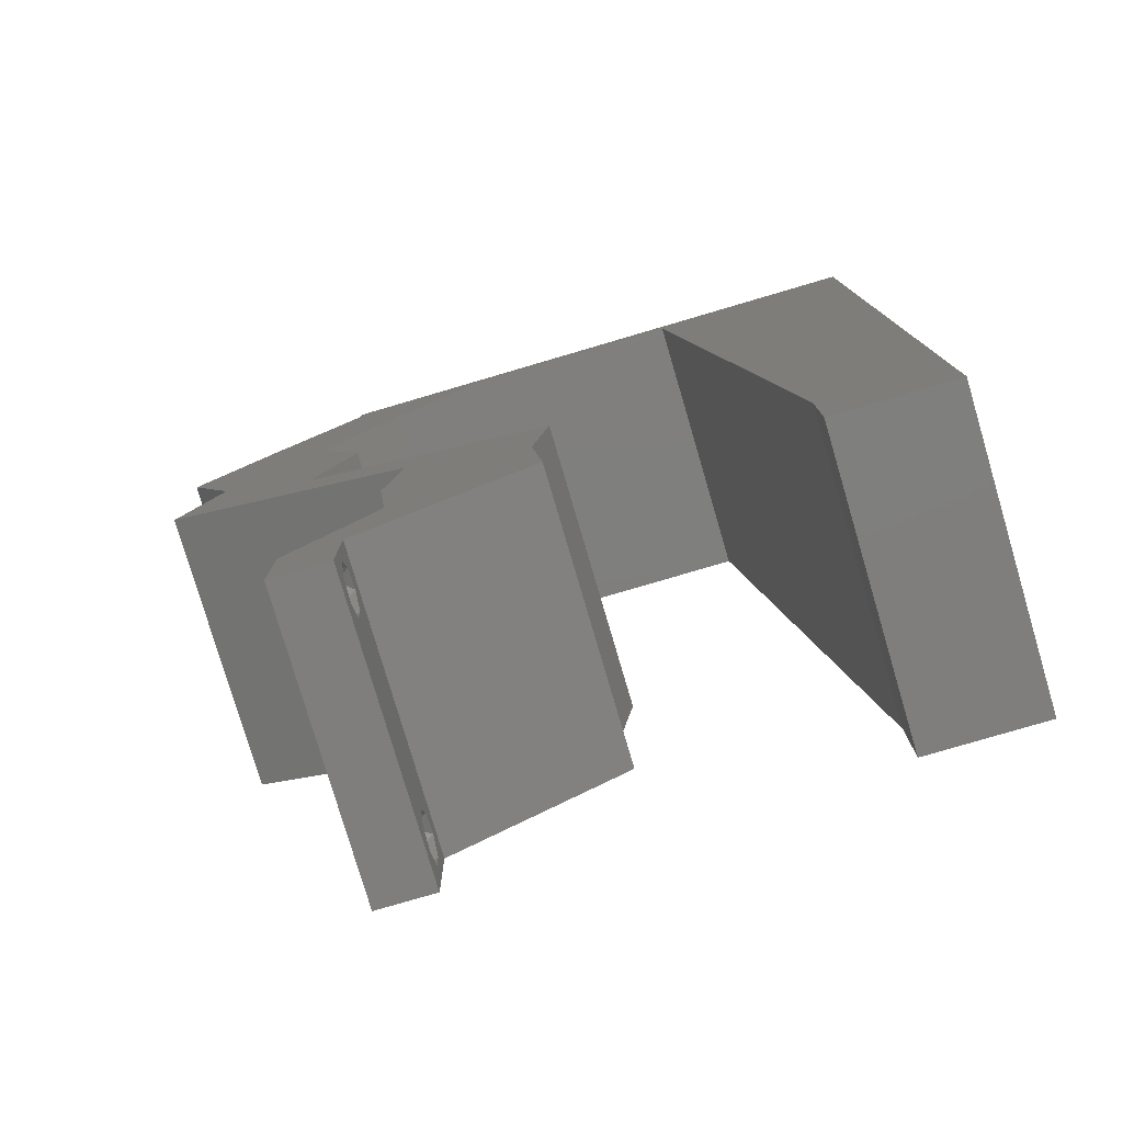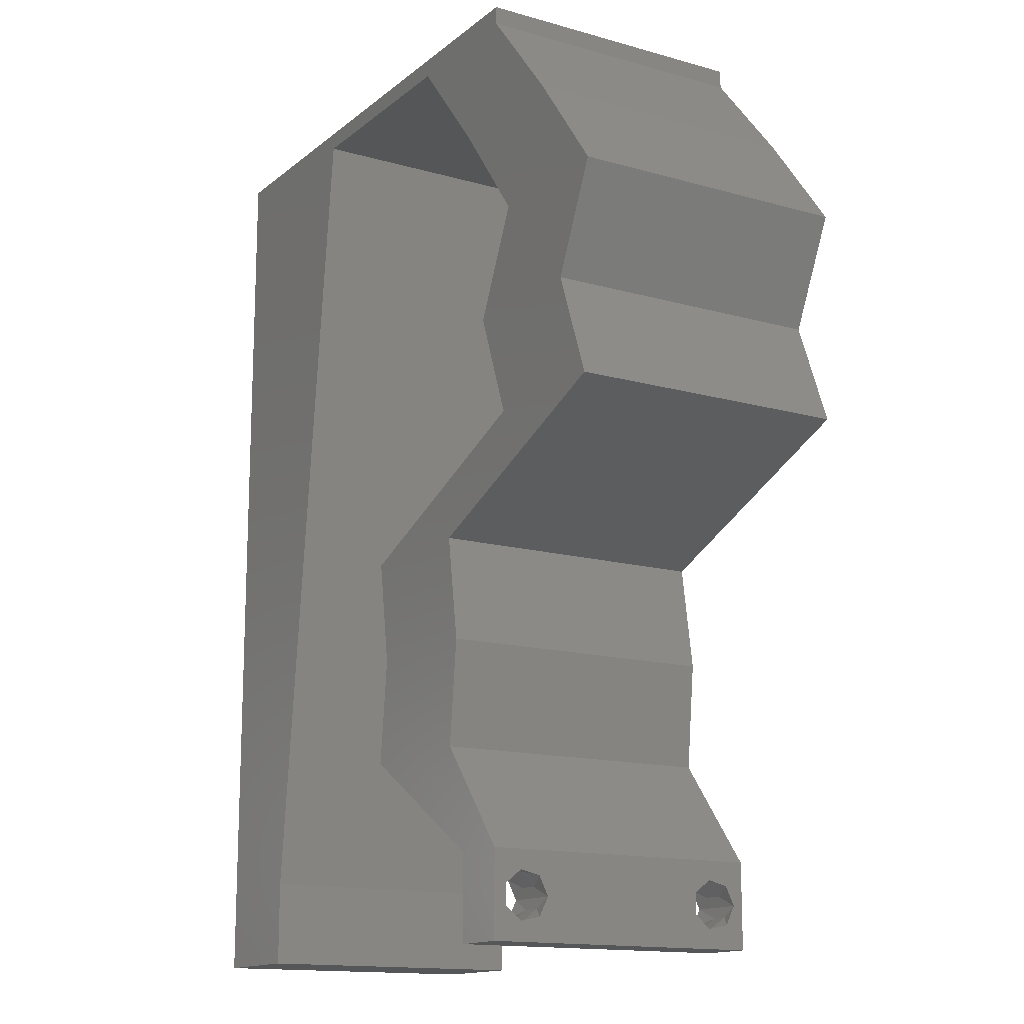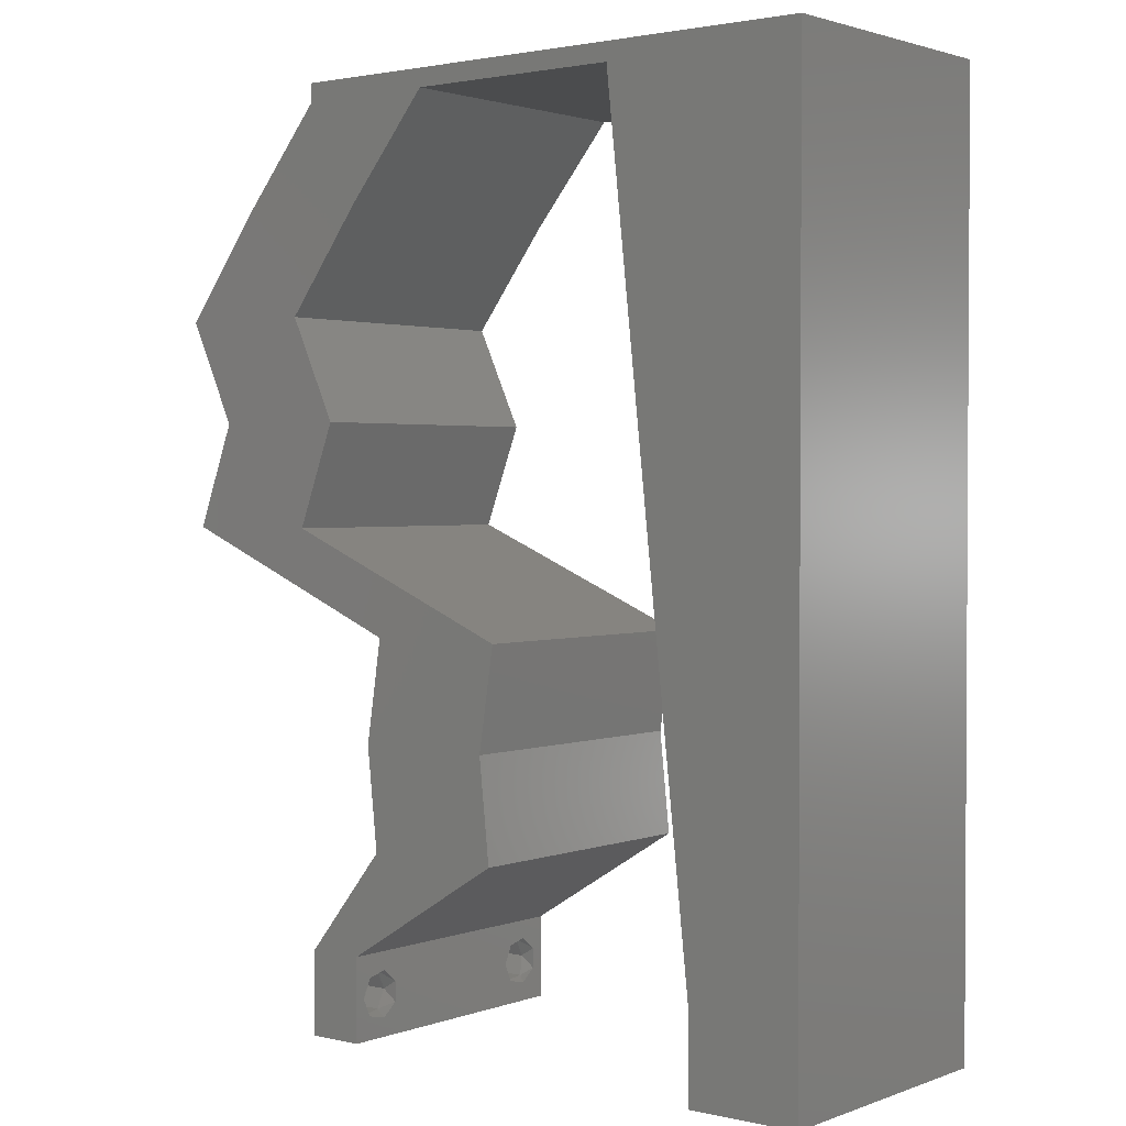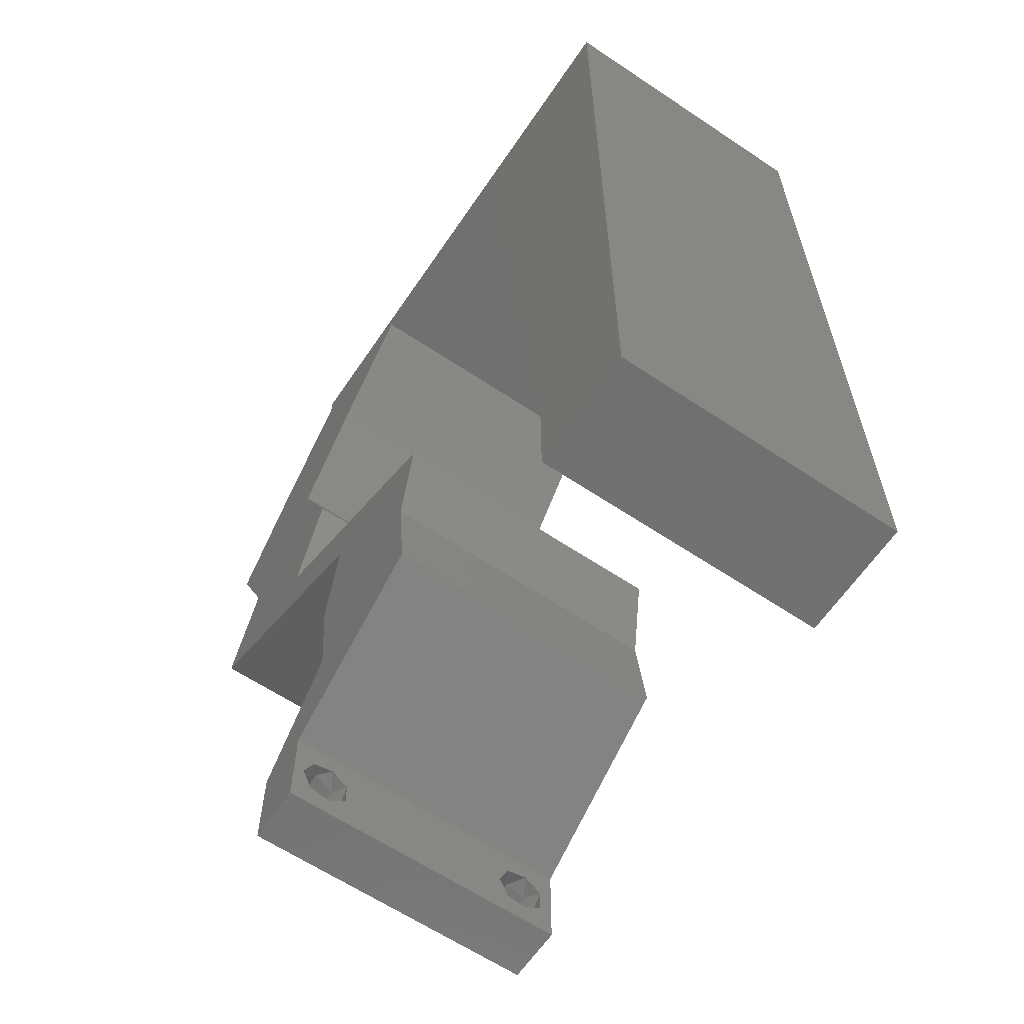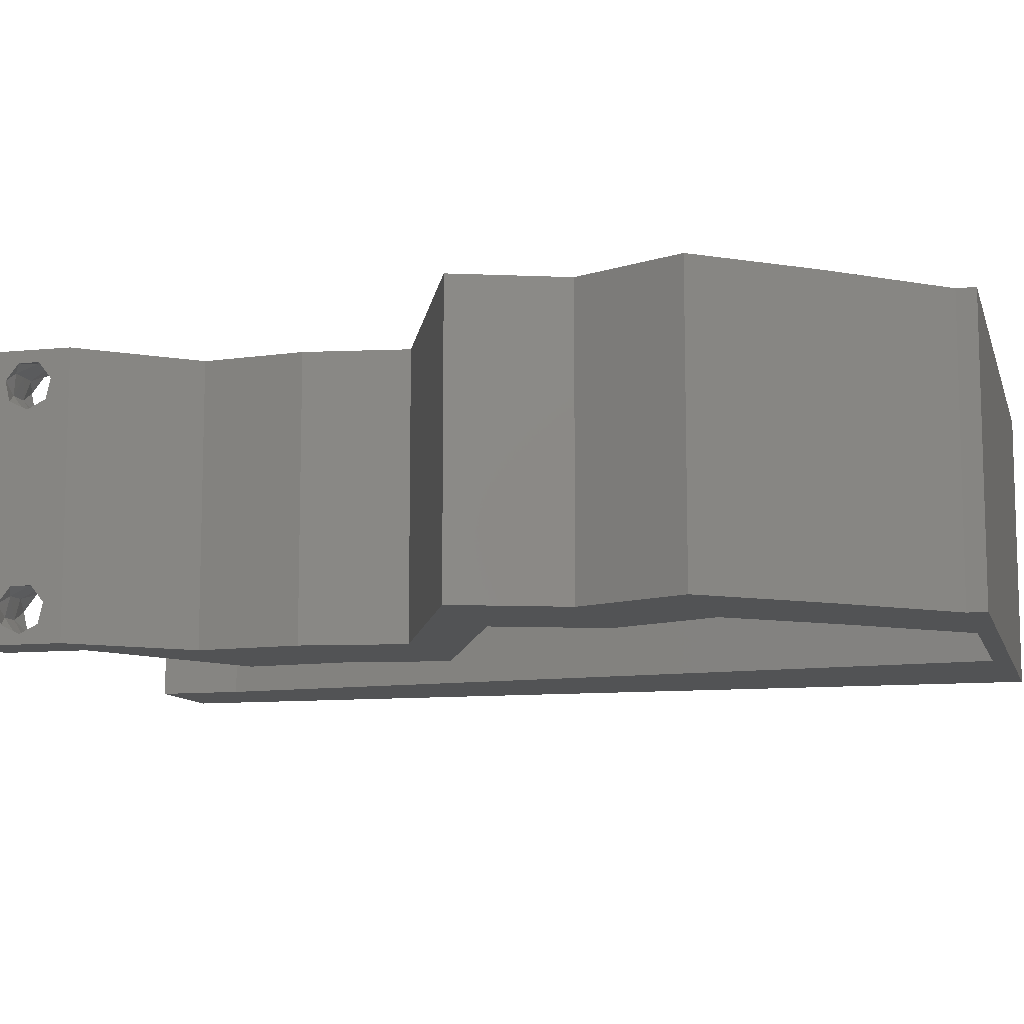
<metadata>
{"format":"stl","ext":"stl","renderer":"f3d","projection":"perspective","resolution":1024,"background":"white","views":[{"elev":-78.6,"azim":-163.6,"up":"+Y"},{"elev":-14.6,"azim":58.5,"up":"+Y"},{"elev":1.9,"azim":-141.4,"up":"+Y"},{"elev":-62.6,"azim":-124.1,"up":"+Y"},{"elev":-10.2,"azim":104.6,"up":"+Z"}]}
</metadata>
<code>
# stl→obj: 256 verts, 516 faces
v 0.04 -0.002262 0.003932
v 0.04 0 0.01
v 0.04 -0.006 0.01
v 0.04 -0.003 0.0159
v 0.04 -0.001671 0.00134
v 0.04 0 0
v 0.04 -0.001343 0.002778
v 0.04 -0.004657 0.002778
v 0.04 -0.006 0
v 0.04 -0.004329 0.00134
v 0.04 -0.003 0.0007
v 0.04 -0.004657 0.01798
v 0.04 -0.003738 0.01913
v 0.04 -0.006 0.02
v 0.04 -0.002262 0.01913
v 0.04 -0.001343 0.01798
v 0.04 0 0.02
v 0.04 -0.001671 0.01654
v 0.04 -0.004329 0.01654
v 0.04 -0.003738 0.003932
v 0.036 0 0.01
v 0.036 -0.002262 0.003932
v 0.036 -0.006 0.01
v 0.036 -0.003 0.0159
v 0.036 -0.001343 0.002778
v 0.036 0 0
v 0.036 -0.001671 0.00134
v 0.036 -0.004329 0.00134
v 0.036 -0.006 0
v 0.036 -0.004657 0.002778
v 0.036 -0.003 0.0007
v 0.036 0 0.02
v 0.036 -0.001343 0.01798
v 0.036 -0.002262 0.01913
v 0.036 -0.003738 0.01913
v 0.036 -0.004657 0.01798
v 0.036 -0.006 0.02
v 0.036 -0.004329 0.01654
v 0.036 -0.001671 0.01654
v 0.036 -0.003738 0.003932
v 0.008 0 0.02
v 0 0 0.02
v 0.004 -0.003 0.02
v 0 -0.006 0.02
v 0.008 -0.006 0.02
v 0.05171 0.04403 0.02
v 0.04171 0.04403 0.02
v 0.0483 0.03669 0.02
v 0.0431 0.03538 0.02
v 0.004229 0.005954 0.02
v 0.04614 0.05137 0.02
v 0.01 0.06 0.02
v 0 0.06 0.02
v 0.007312 0.05257 0.02
v 0.03615 0.05137 0.02
v 0.03831 0.03669 0.02
v 0.03005 0.003669 0.02
v 0.03409 0.007338 0.02
v 0.02936 0.01076 0.02
v 0 0.024 0.02
v 0 0.012 0.02
v 0.004812 0.018 0.02
v 0.03486 0.01468 0.02
v 0.03374 0.02201 0.02
v 0.02979 0.01826 0.02
v 0.0241 0.007338 0.02
v 0.04108 0.02935 0.02
v 0.009283 0.01174 0.02
v 0.01057 0.02348 0.02
v 0 0.048 0.02
v 0.01313 0.04696 0.02
v 0.00632 0.04161 0.02
v 0.02375 0.02201 0.02
v 0.02487 0.01468 0.02
v 0.04241 0.02568 0.02
v 0.04519 0.03129 0.02
v 0.038 -0.003 0.02
v 0.05107 0.02935 0.02
v 0 0.036 0.02
v 0.005588 0.02997 0.02
v 0.01185 0.03522 0.02
v 0.01441 0.0587 0.02
v 0.02 0.06 0.02
v 0.02221 0.0587 0.02
v 0.03 0.06 0.02
v 0.03001 0.0587 0.02
v 0.04 0.0587 0.02
v 0.04 0.06 0.02
v 0.03242 0.02568 0.02
v 0 -0.006 0.01
v 0 -0.003 0.015
v 0 0 0.01
v 0 -0.006 0
v 0 -0.003 0.005
v 0 0 0
v 0.004 -0.006 0.015
v 0.008 -0.006 0.01
v 0.004 -0.006 0.005
v 0.008 -0.006 0
v 0 0.048 0
v 0 0.051 0.0114
v 0 0.06 0
v 0 0.009 0.0114
v 0 0.06 0.01
v 0 0.036 0
v 0 0.03 0.01008
v 0 0.0415 0.01023
v 0 0.024 0
v 0 0.0185 0.01023
v 0 0.012 0
v 0 0.005337 0.005128
v 0.008 0 0
v 0.004 -0.003 0
v 0.05171 0.04403 0
v 0.0483 0.03669 0
v 0.04171 0.04403 0
v 0.0431 0.03538 0
v 0.004229 0.005954 0
v 0.04614 0.05137 0
v 0.01 0.06 0
v 0.007312 0.05257 0
v 0.03615 0.05137 0
v 0.03831 0.03669 0
v 0.03005 0.003669 0
v 0.02936 0.01076 0
v 0.03409 0.007338 0
v 0.004812 0.018 0
v 0.03486 0.01468 0
v 0.02979 0.01826 0
v 0.03374 0.02201 0
v 0.0241 0.007338 0
v 0.04108 0.02935 0
v 0.009283 0.01174 0
v 0.01057 0.02348 0
v 0.01313 0.04696 0
v 0.00632 0.04161 0
v 0.02375 0.02201 0
v 0.02487 0.01468 0
v 0.04519 0.03129 0
v 0.04241 0.02568 0
v 0.038 -0.003 0
v 0.05107 0.02935 0
v 0.005588 0.02997 0
v 0.01185 0.03522 0
v 0.02 0.06 0
v 0.01441 0.0587 0
v 0.02221 0.0587 0
v 0.03 0.06 0
v 0.03001 0.0587 0
v 0.04 0.06 0
v 0.04 0.0587 0
v 0.03242 0.02568 0
v 0.008 0 0.01
v 0.008 -0.003 0.015
v 0.008 -0.003 0.005
v 0.015 0.06 0.01134
v 0.025 0.06 0.008977
v 0.006575 0.06 0.007337
v 0.03344 0.06 0.01273
v 0.04 0.06 0.01
v 0.03407 0.06 0.005945
v 0.005798 0.06 0.01422
v 0.04 0.0587 0.01
v 0.04307 0.05504 0.015
v 0.04614 0.05137 0.01
v 0.04307 0.05504 0.005
v 0.04893 0.0477 0.015
v 0.05171 0.04403 0.01
v 0.04893 0.0477 0.005
v 0.05 0.04036 0.015
v 0.0483 0.03669 0.01
v 0.05 0.04036 0.005
v 0.05107 0.02935 0.01
v 0.04969 0.03302 0.015
v 0.04969 0.03302 0.005
v 0.04066 0.02494 0.007643
v 0.03374 0.02201 0.01
v 0.04473 0.02667 0.01308
v 0.03897 0.02423 0.0142
v 0.04674 0.02752 0.005
v 0.0343 0.01835 0.015
v 0.03486 0.01468 0.01
v 0.0343 0.01835 0.005
v 0.03447 0.01101 0.015
v 0.03409 0.007338 0.01
v 0.03447 0.01101 0.005
v 0.03704 0.003669 0.015
v 0.03704 0.003669 0.005
v 0.02827 0.004765 0.004827
v 0.0241 0.007338 0.01
v 0.03208 0.002416 0.004909
v 0.02826 0.00477 0.01477
v 0.03207 0.002422 0.01472
v 0.03009 0.003645 0.00972
v 0.02448 0.01101 0.015
v 0.02487 0.01468 0.01
v 0.02448 0.01101 0.005
v 0.02431 0.01835 0.015
v 0.02375 0.02201 0.01
v 0.02431 0.01835 0.005
v 0.03416 0.02642 0.007643
v 0.04108 0.02935 0.01
v 0.03009 0.0247 0.01308
v 0.03585 0.02714 0.0142
v 0.02808 0.02385 0.005
v 0.03831 0.03669 0.01
v 0.0397 0.03302 0.015
v 0.0397 0.03302 0.005
v 0.04001 0.04036 0.015
v 0.04171 0.04403 0.01
v 0.04001 0.04036 0.005
v 0.03893 0.0477 0.015
v 0.03615 0.05137 0.01
v 0.03893 0.0477 0.005
v 0.03308 0.05504 0.015
v 0.03001 0.0587 0.01
v 0.03308 0.05504 0.005
v 0.02227 0.0587 0.00799
v 0.01441 0.0587 0.01
v 0.02483 0.0587 0.01439
v 0.01963 0.0587 0.01448
v 0.008962 0.008806 0.01151
v 0.01345 0.0499 0.008487
v 0.009978 0.0181 0.01025
v 0.01121 0.02935 0.01
v 0.01244 0.0406 0.009748
v 0.0375 -0.003738 0.01607
v 0.0385 -0.002262 0.01607
v 0.03888 -0.003738 0.01607
v 0.03712 -0.002262 0.01607
v 0.03727 -0.003 0.0193
v 0.03873 -0.001671 0.01866
v 0.03875 -0.003 0.0193
v 0.03727 -0.001343 0.01722
v 0.03875 -0.001343 0.01722
v 0.03725 -0.001671 0.01866
v 0.03798 -0.004322 0.01867
v 0.03873 -0.004657 0.01722
v 0.03725 -0.004657 0.01722
v 0.03685 -0.004329 0.01866
v 0.03914 -0.004332 0.01866
v 0.038 -0.003744 0.0008712
v 0.0385 -0.002262 0.0008684
v 0.03712 -0.002262 0.0008684
v 0.03914 -0.003734 0.0008667
v 0.03873 -0.003 0.0041
v 0.03727 -0.001671 0.00346
v 0.03875 -0.001671 0.00346
v 0.03727 -0.004329 0.00346
v 0.03875 -0.004329 0.00346
v 0.03725 -0.003 0.0041
v 0.03739 -0.004655 0.002013
v 0.03882 -0.004657 0.002022
v 0.03798 -0.00134 0.002033
v 0.03687 -0.001344 0.002017
v 0.03914 -0.001343 0.00202
f 1 2 3
f 2 4 3
f 5 6 7
f 8 9 10
f 10 9 11
f 11 6 5
f 12 13 14
f 15 16 17
f 14 15 17
f 13 15 14
f 9 6 11
f 17 18 2
f 16 18 17
f 3 19 14
f 19 12 14
f 6 2 7
f 3 9 8
f 2 18 4
f 4 19 3
f 7 2 1
f 20 3 8
f 1 3 20
f 21 22 23
f 23 24 21
f 25 26 27
f 28 29 30
f 31 29 28
f 27 26 31
f 32 33 34
f 35 36 37
f 34 37 32
f 37 36 38
f 35 37 34
f 26 29 31
f 37 38 23
f 39 32 21
f 39 33 32
f 29 23 30
f 21 26 25
f 23 38 24
f 21 24 39
f 30 23 40
f 23 22 40
f 25 22 21
f 41 42 43
f 44 45 43
f 46 47 48
f 48 47 49
f 42 41 50
f 51 47 46
f 52 53 54
f 55 47 51
f 47 56 49
f 57 58 59
f 60 61 62
f 58 63 59
f 63 64 65
f 66 57 59
f 56 67 49
f 68 69 62
f 53 70 54
f 71 54 72
f 63 65 59
f 73 74 65
f 54 70 72
f 67 75 76
f 65 74 59
f 68 61 50
f 74 66 59
f 37 14 77
f 78 48 76
f 79 60 80
f 69 81 80
f 45 41 43
f 42 44 43
f 69 60 62
f 17 32 77
f 80 81 72
f 61 68 62
f 79 80 72
f 70 79 72
f 49 67 76
f 81 71 72
f 60 69 80
f 48 49 76
f 61 42 50
f 75 78 76
f 14 17 77
f 32 37 77
f 82 83 52
f 83 82 84
f 41 68 50
f 85 83 84
f 86 87 88
f 85 86 88
f 87 55 51
f 86 55 87
f 75 89 64
f 64 89 65
f 17 58 32
f 58 57 32
f 89 73 65
f 89 75 67
f 86 85 84
f 82 52 54
f 71 82 54
f 90 91 92
f 42 91 44
f 93 94 95
f 92 94 90
f 44 91 90
f 92 91 42
f 90 94 93
f 95 94 92
f 45 96 97
f 90 96 44
f 93 98 90
f 97 98 99
f 44 96 45
f 97 96 90
f 99 98 93
f 90 98 97
f 100 101 102
f 42 103 92
f 104 101 53
f 61 103 42
f 53 101 70
f 105 106 107
f 108 106 105
f 79 106 60
f 107 106 79
f 60 109 61
f 110 109 108
f 109 106 108
f 60 106 109
f 70 107 79
f 105 107 100
f 95 111 110
f 110 103 109
f 107 101 100
f 110 111 103
f 109 103 61
f 70 101 107
f 92 111 95
f 103 111 92
f 102 101 104
f 112 113 95
f 93 113 99
f 114 115 116
f 115 117 116
f 95 118 112
f 119 114 116
f 120 121 102
f 122 119 116
f 116 117 123
f 124 125 126
f 108 127 110
f 126 125 128
f 128 129 130
f 131 125 124
f 123 117 132
f 133 127 134
f 102 121 100
f 135 136 121
f 128 125 129
f 137 129 138
f 121 136 100
f 132 139 140
f 129 125 138
f 133 118 110
f 138 125 131
f 29 141 9
f 142 139 115
f 105 143 108
f 134 143 144
f 99 113 112
f 95 113 93
f 134 127 108
f 6 141 26
f 143 136 144
f 110 127 133
f 105 136 143
f 100 136 105
f 117 139 132
f 144 136 135
f 108 143 134
f 115 139 117
f 110 118 95
f 140 139 142
f 9 141 6
f 26 141 29
f 120 145 146
f 145 147 146
f 112 118 133
f 148 147 145
f 149 150 151
f 148 150 149
f 122 151 119
f 149 151 122
f 152 140 130
f 130 129 152
f 6 26 126
f 126 26 124
f 152 129 137
f 152 132 140
f 149 147 148
f 146 121 120
f 135 121 146
f 153 154 97
f 45 154 41
f 112 155 99
f 97 155 153
f 41 154 153
f 97 154 45
f 99 155 97
f 153 155 112
f 120 156 145
f 85 157 83
f 156 157 145
f 83 157 156
f 120 158 156
f 85 159 157
f 145 157 148
f 83 156 52
f 102 158 120
f 104 158 102
f 88 159 85
f 160 159 88
f 157 161 148
f 156 162 52
f 159 161 157
f 158 162 156
f 148 161 150
f 150 161 160
f 53 162 104
f 52 162 53
f 104 162 158
f 160 161 159
f 160 88 87
f 87 163 160
f 151 150 160
f 160 163 151
f 87 164 163
f 165 164 51
f 163 166 151
f 119 166 165
f 51 164 87
f 163 164 165
f 151 166 119
f 165 166 163
f 51 167 165
f 168 167 46
f 165 169 119
f 114 169 168
f 165 167 168
f 46 167 51
f 119 169 114
f 168 169 165
f 46 170 168
f 171 170 48
f 168 172 114
f 115 172 171
f 48 170 46
f 168 170 171
f 114 172 115
f 171 172 168
f 173 174 78
f 48 174 171
f 142 175 173
f 171 175 115
f 171 174 173
f 115 175 142
f 78 174 48
f 173 175 171
f 140 176 130
f 130 176 177
f 78 178 173
f 75 178 78
f 177 179 64
f 173 180 142
f 64 179 75
f 142 180 140
f 178 180 173
f 176 180 178
f 177 176 179
f 140 180 176
f 176 178 179
f 179 178 75
f 64 181 177
f 182 181 63
f 177 183 130
f 128 183 182
f 63 181 64
f 177 181 182
f 130 183 128
f 182 183 177
f 182 184 185
f 58 184 63
f 128 186 126
f 185 186 182
f 63 184 182
f 185 184 58
f 182 186 128
f 126 186 185
f 58 187 185
f 2 187 17
f 185 188 126
f 6 188 2
f 185 187 2
f 17 187 58
f 2 188 185
f 126 188 6
f 3 14 37
f 37 23 3
f 29 9 3
f 3 23 29
f 131 189 190
f 21 191 26
f 190 192 66
f 32 193 21
f 57 193 32
f 66 192 57
f 26 191 124
f 124 189 131
f 192 193 57
f 192 194 193
f 124 191 189
f 193 194 21
f 190 194 192
f 189 191 194
f 194 191 21
f 190 189 194
f 74 195 66
f 190 195 196
f 131 197 138
f 196 197 190
f 66 195 190
f 196 195 74
f 190 197 131
f 138 197 196
f 74 198 196
f 199 198 73
f 137 200 199
f 196 200 138
f 73 198 74
f 196 198 199
f 138 200 137
f 199 200 196
f 152 201 132
f 132 201 202
f 73 203 199
f 89 203 73
f 202 204 67
f 199 205 137
f 67 204 89
f 137 205 152
f 203 205 199
f 201 205 203
f 202 201 204
f 152 205 201
f 201 203 204
f 204 203 89
f 206 207 56
f 67 207 202
f 123 208 206
f 202 208 132
f 56 207 67
f 202 207 206
f 206 208 202
f 132 208 123
f 56 209 206
f 210 209 47
f 206 211 123
f 116 211 210
f 47 209 56
f 206 209 210
f 123 211 116
f 210 211 206
f 47 212 210
f 213 212 55
f 122 214 213
f 210 214 116
f 55 212 47
f 210 212 213
f 116 214 122
f 213 214 210
f 55 215 213
f 216 215 86
f 213 217 122
f 149 217 216
f 213 215 216
f 122 217 149
f 216 217 213
f 86 215 55
f 147 218 146
f 149 218 147
f 146 218 219
f 216 218 149
f 86 220 216
f 219 221 82
f 82 221 84
f 84 220 86
f 220 218 216
f 220 221 218
f 218 221 219
f 84 221 220
f 133 222 112
f 71 223 82
f 153 222 41
f 219 223 146
f 41 222 68
f 146 223 135
f 68 224 69
f 144 225 134
f 134 224 133
f 225 224 134
f 81 226 71
f 69 225 81
f 135 226 144
f 144 226 225
f 225 226 81
f 69 224 225
f 226 223 71
f 224 222 133
f 68 222 224
f 135 223 226
f 82 223 219
f 112 222 153
f 4 24 227
f 24 4 228
f 4 227 229
f 24 228 230
f 231 232 233
f 232 234 235
f 234 232 236
f 232 231 236
f 237 238 239
f 237 239 240
f 238 227 239
f 234 228 235
f 238 237 241
f 228 234 230
f 227 238 229
f 231 233 237
f 16 15 232
f 35 34 231
f 33 39 234
f 12 19 238
f 16 232 235
f 232 15 233
f 33 234 236
f 231 34 236
f 18 16 235
f 38 36 239
f 15 13 233
f 34 33 236
f 227 38 239
f 228 18 235
f 231 237 240
f 237 233 241
f 35 231 240
f 12 238 241
f 233 13 241
f 238 19 229
f 234 39 230
f 239 36 240
f 24 38 227
f 4 18 228
f 19 4 229
f 39 24 230
f 13 12 241
f 36 35 240
f 11 31 242
f 31 11 243
f 31 243 244
f 11 242 245
f 246 247 248
f 249 246 250
f 246 249 251
f 247 246 251
f 242 28 252
f 249 250 252
f 252 250 253
f 31 28 242
f 244 254 255
f 243 254 244
f 28 30 252
f 30 249 252
f 1 20 246
f 22 25 247
f 30 40 249
f 1 246 248
f 246 20 250
f 22 247 251
f 249 40 251
f 7 1 248
f 20 8 250
f 40 22 251
f 248 247 254
f 242 252 253
f 250 8 253
f 243 5 256
f 254 243 256
f 8 10 253
f 247 25 255
f 7 248 256
f 11 5 243
f 242 253 245
f 254 247 255
f 27 31 244
f 248 254 256
f 253 10 245
f 27 244 255
f 25 27 255
f 5 7 256
f 10 11 245

</code>
